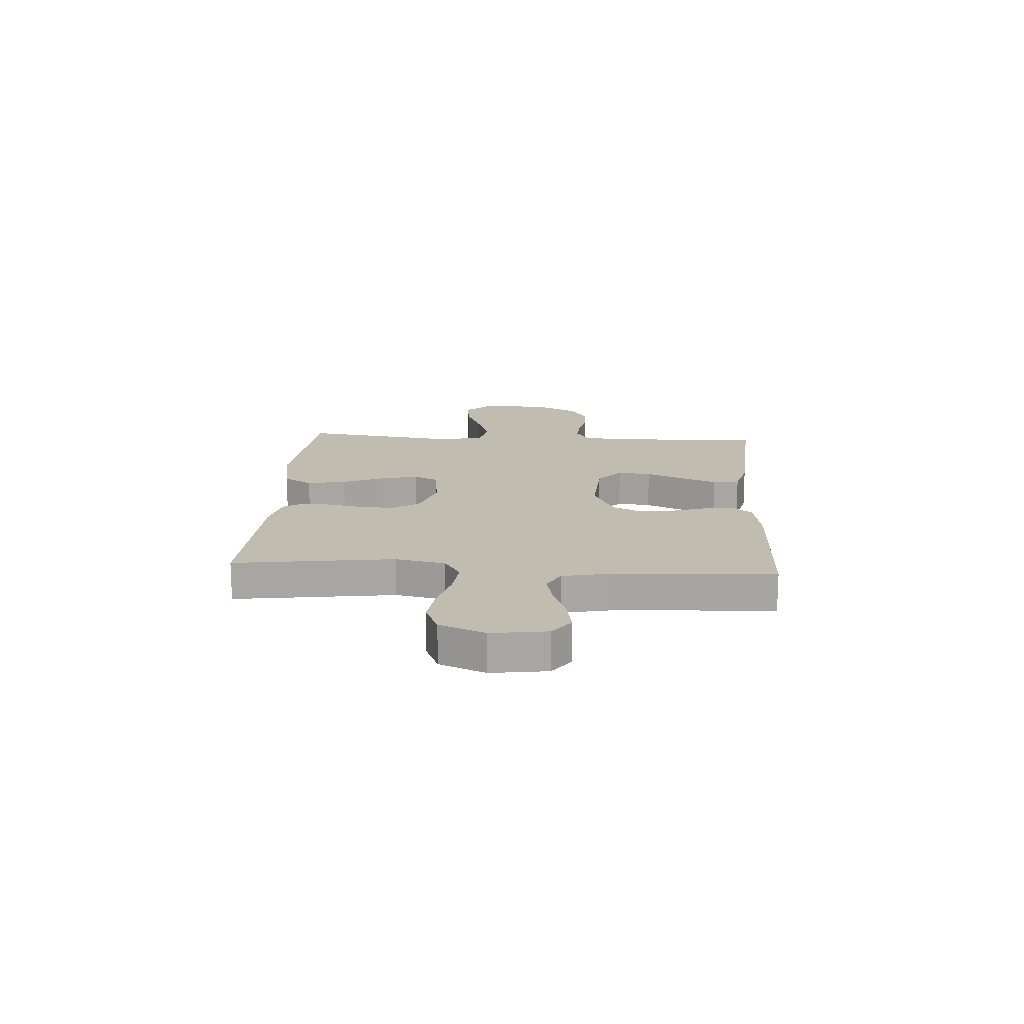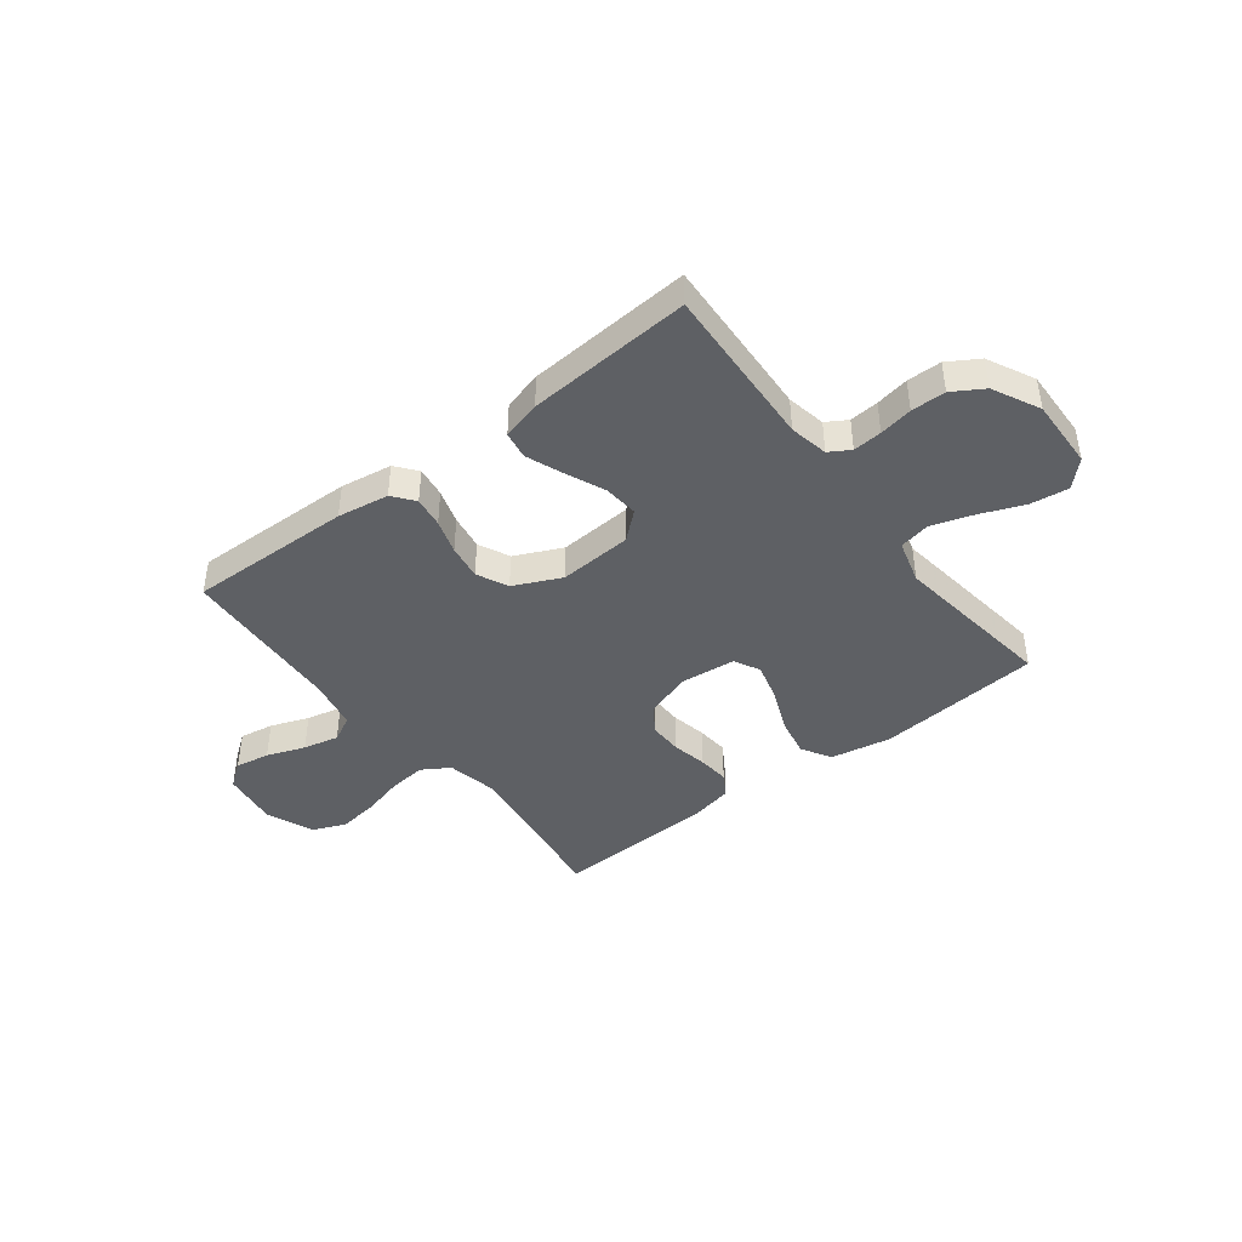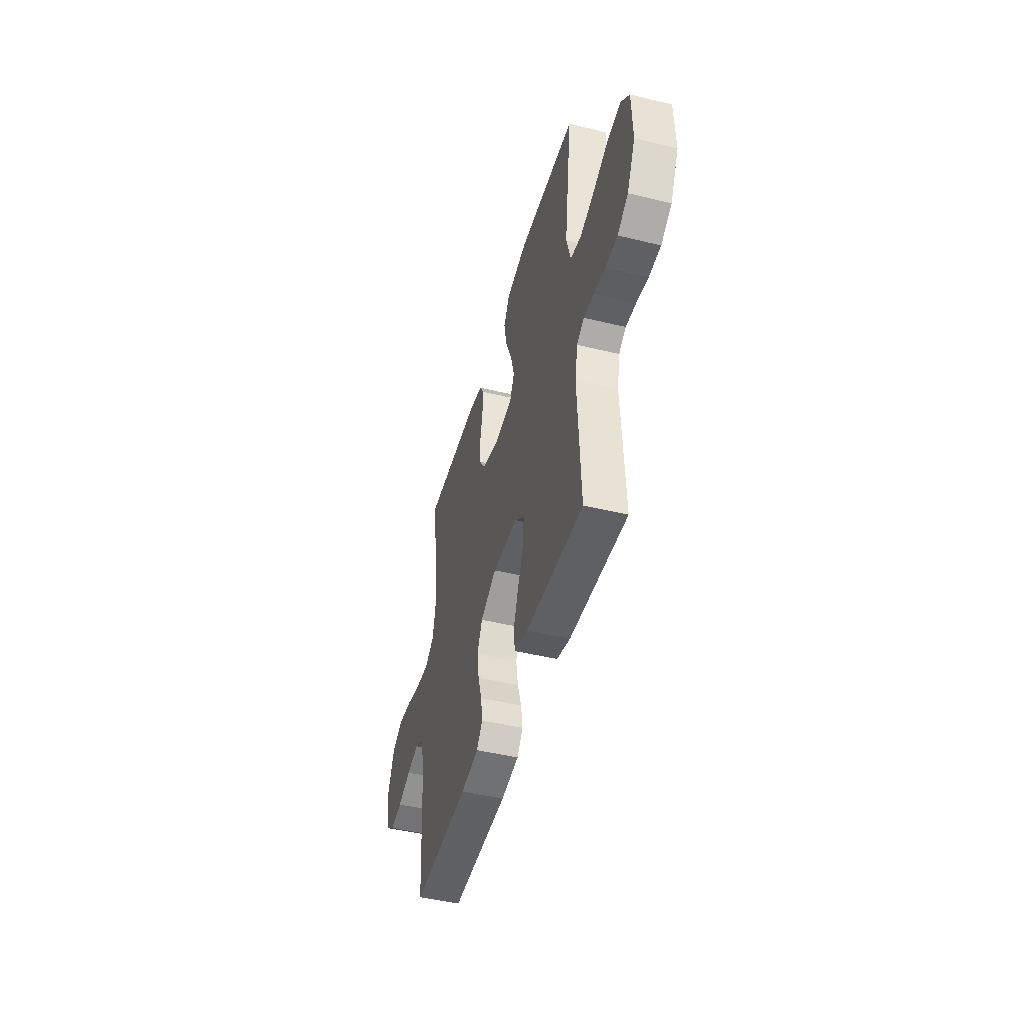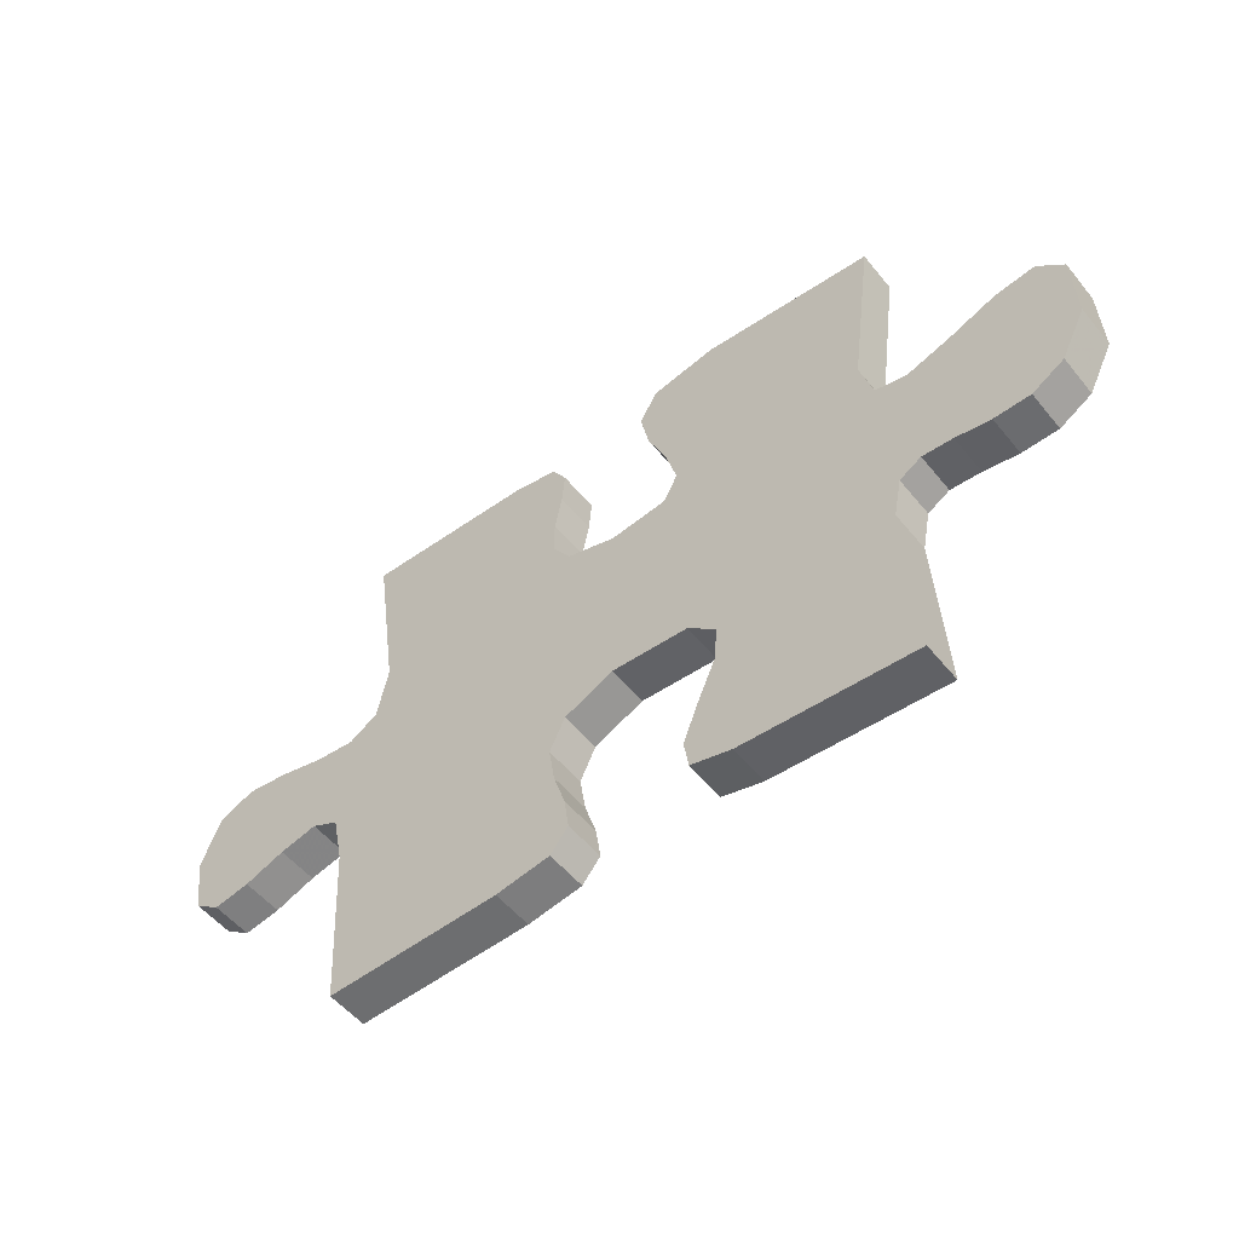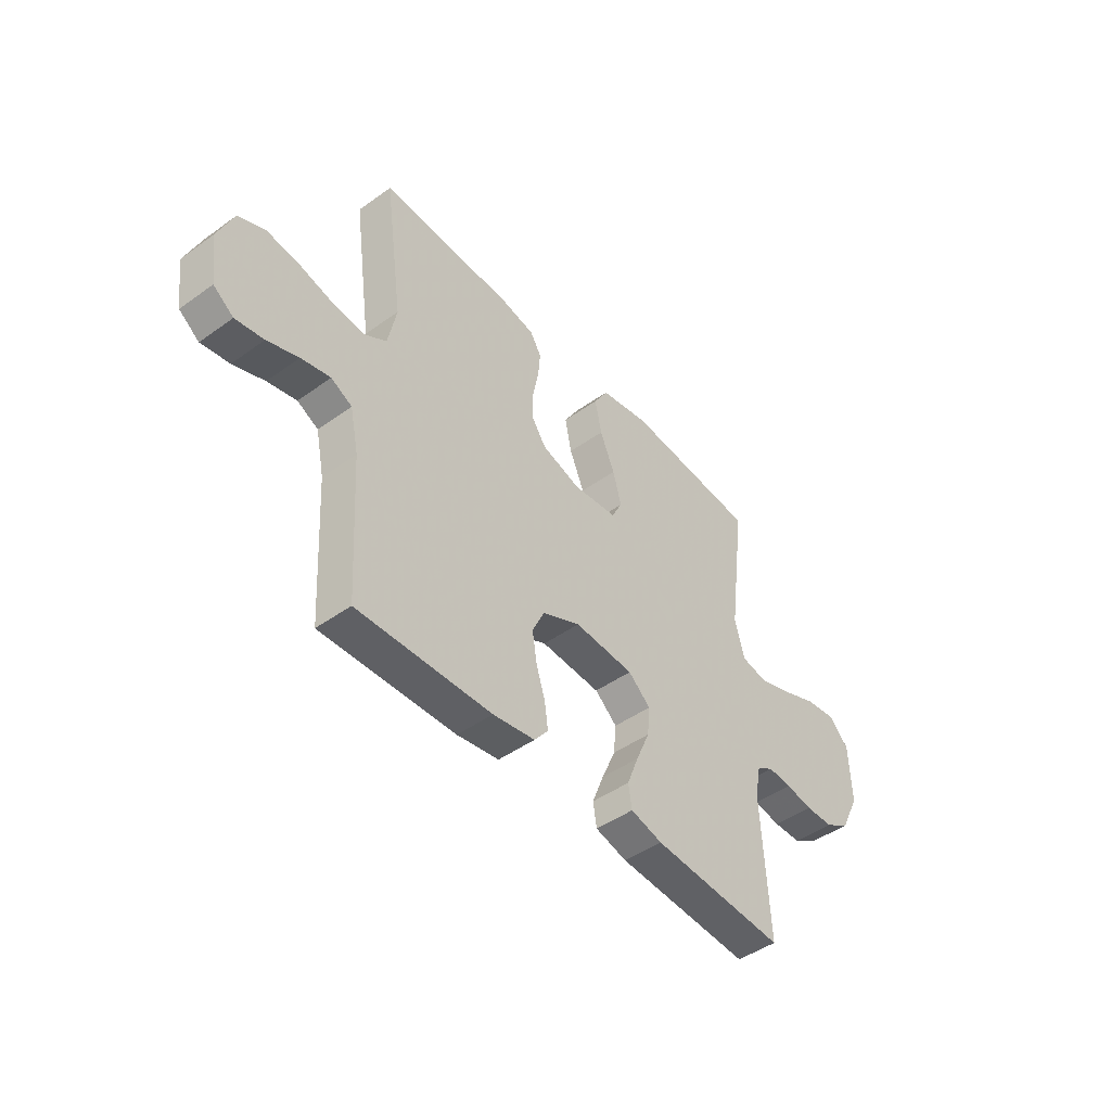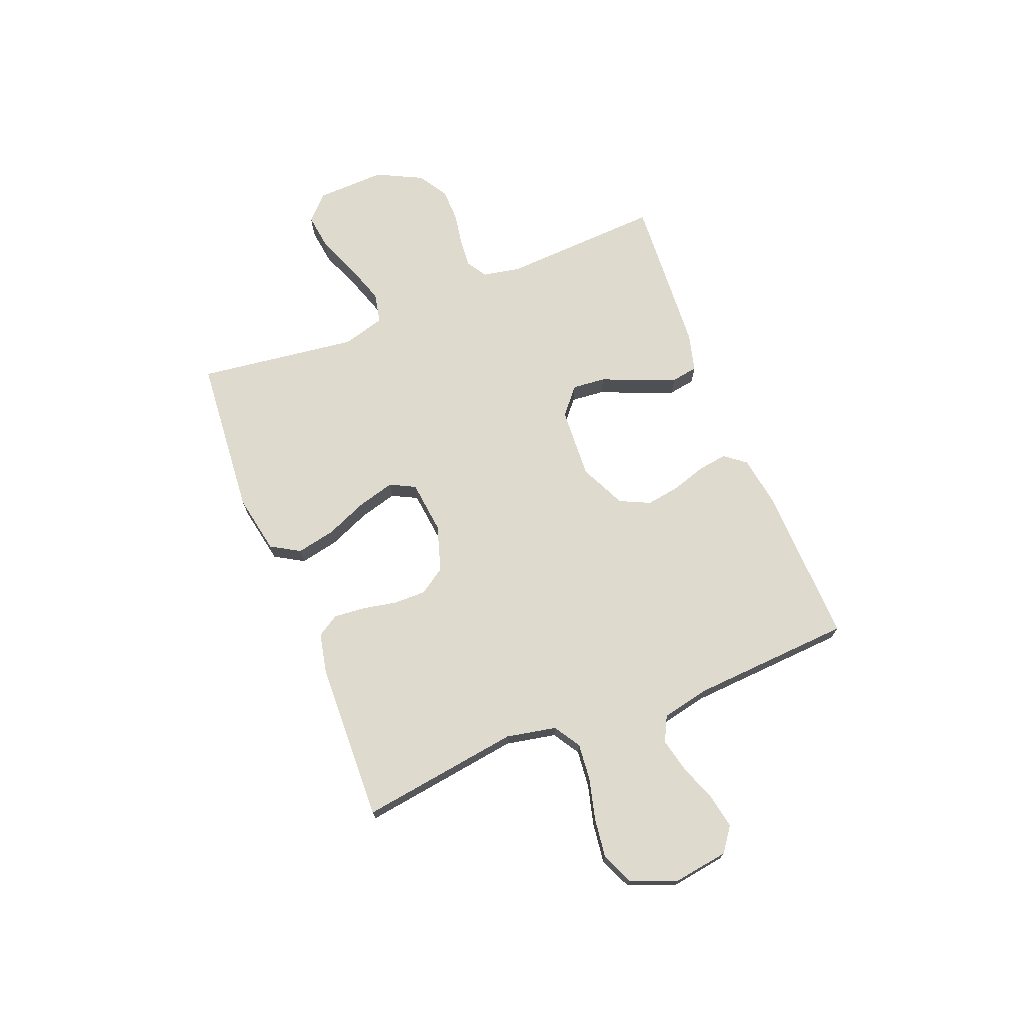
<metadata>
{"format":"obj","ext":"obj","renderer":"f3d","projection":"perspective","resolution":1024,"background":"white","views":[{"elev":16.3,"azim":93.7,"up":"+Y"},{"elev":-42.8,"azim":-142.3,"up":"+Y"},{"elev":-46.2,"azim":-105.5,"up":"+Z"},{"elev":-53.1,"azim":-141.9,"up":"+Z"},{"elev":-46.1,"azim":129.4,"up":"+Z"},{"elev":71.2,"azim":68.2,"up":"+Y"}]}
</metadata>
<code>
v -0.5 0.07 -0.5
v -0.485 0.07 -0.2
v -0.499 0.07 -0.129
v -0.537 0.07 -0.106
v -0.59 0.07 -0.11
v -0.651 0.07 -0.121
v -0.714 0.07 -0.12
v -0.77 0.07 -0.086
v -0.813 0.07 0
v -0.809 0.07 0.129
v -0.764 0.07 0.174
v -0.695 0.07 0.165
v -0.615 0.07 0.133
v -0.539 0.07 0.108
v -0.482 0.07 0.12
v -0.46 0.07 0.2
v -0.5 0.07 0.5
v -0.2 0.07 0.526
v -0.089 0.07 0.505
v -0.057 0.07 0.451
v -0.072 0.07 0.378
v -0.105 0.07 0.3
v -0.124 0.07 0.23
v -0.1 0.07 0.183
v 0 0.07 0.172
v 0.086 0.07 0.199
v 0.119 0.07 0.248
v 0.118 0.07 0.309
v 0.105 0.07 0.374
v 0.1 0.07 0.432
v 0.125 0.07 0.473
v 0.2 0.07 0.489
v 0.5 0.07 0.5
v 0.458 0.07 0.2
v 0.477 0.07 0.106
v 0.527 0.07 0.075
v 0.596 0.07 0.082
v 0.673 0.07 0.102
v 0.747 0.07 0.112
v 0.807 0.07 0.086
v 0.842 0.07 0
v 0.827 0.07 -0.104
v 0.782 0.07 -0.137
v 0.719 0.07 -0.126
v 0.649 0.07 -0.1
v 0.584 0.07 -0.085
v 0.537 0.07 -0.109
v 0.518 0.07 -0.2
v 0.5 0.07 -0.5
v 0.2 0.07 -0.492
v 0.106 0.07 -0.477
v 0.075 0.07 -0.438
v 0.083 0.07 -0.382
v 0.103 0.07 -0.319
v 0.113 0.07 -0.255
v 0.086 0.07 -0.198
v 0 0.07 -0.158
v -0.134 0.07 -0.166
v -0.184 0.07 -0.209
v -0.178 0.07 -0.272
v -0.147 0.07 -0.344
v -0.121 0.07 -0.411
v -0.129 0.07 -0.461
v -0.2 0.07 -0.48
v -0.5 0 -0.5
v -0.485 0 -0.2
v -0.499 0 -0.129
v -0.537 0 -0.106
v -0.59 0 -0.11
v -0.651 0 -0.121
v -0.714 0 -0.12
v -0.77 0 -0.086
v -0.813 0 0
v -0.809 0 0.129
v -0.764 0 0.174
v -0.695 0 0.165
v -0.615 0 0.133
v -0.539 0 0.108
v -0.482 0 0.12
v -0.46 0 0.2
v -0.5 0 0.5
v -0.2 0 0.526
v -0.089 0 0.505
v -0.057 0 0.451
v -0.072 0 0.378
v -0.105 0 0.3
v -0.124 0 0.23
v -0.1 0 0.183
v 0 0 0.172
v 0.086 0 0.199
v 0.119 0 0.248
v 0.118 0 0.309
v 0.105 0 0.374
v 0.1 0 0.432
v 0.125 0 0.473
v 0.2 0 0.489
v 0.5 0 0.5
v 0.458 0 0.2
v 0.477 0 0.106
v 0.527 0 0.075
v 0.596 0 0.082
v 0.673 0 0.102
v 0.747 0 0.112
v 0.807 0 0.086
v 0.842 0 0
v 0.827 0 -0.104
v 0.782 0 -0.137
v 0.719 0 -0.126
v 0.649 0 -0.1
v 0.584 0 -0.085
v 0.537 0 -0.109
v 0.518 0 -0.2
v 0.5 0 -0.5
v 0.2 0 -0.492
v 0.106 0 -0.477
v 0.075 0 -0.438
v 0.083 0 -0.382
v 0.103 0 -0.319
v 0.113 0 -0.255
v 0.086 0 -0.198
v 0 0 -0.158
v -0.134 0 -0.166
v -0.184 0 -0.209
v -0.178 0 -0.272
v -0.147 0 -0.344
v -0.121 0 -0.411
v -0.129 0 -0.461
v -0.2 0 -0.48
f 63 64 1 2
f 60 61 62 63
f 60 63 2 3
f 59 60 3 4
f 58 59 4
f 57 58 4
f 51 52 53 54
f 51 54 55
f 48 49 50 51
f 47 48 51 55
f 46 47 55 56
f 42 43 44 45
f 42 45 46
f 41 42 46
f 37 38 39 40
f 36 37 40 41
f 31 32 33 34
f 31 34 35
f 28 29 30 31
f 27 28 31 35
f 26 27 35 36
f 19 20 21 22
f 19 22 23
f 16 17 18 19
f 15 16 19 23
f 10 11 12 13
f 10 13 14
f 9 10 14
f 8 9 14 15
f 5 6 7 8
f 4 5 8 15
f 41 46 56 57
f 36 41 57 4
f 25 26 36 4
f 24 25 4 15
f 15 23 24
f 66 65 128 127
f 127 126 125 124
f 67 66 127 124
f 68 67 124 123
f 68 123 122
f 68 122 121
f 118 117 116 115
f 119 118 115
f 115 114 113 112
f 119 115 112 111
f 120 119 111 110
f 109 108 107 106
f 110 109 106
f 110 106 105
f 104 103 102 101
f 105 104 101 100
f 98 97 96 95
f 99 98 95
f 95 94 93 92
f 99 95 92 91
f 100 99 91 90
f 86 85 84 83
f 87 86 83
f 83 82 81 80
f 87 83 80 79
f 77 76 75 74
f 78 77 74
f 78 74 73
f 79 78 73 72
f 72 71 70 69
f 79 72 69 68
f 121 120 110 105
f 68 121 105 100
f 68 100 90 89
f 79 68 89 88
f 88 87 79
f 1 65 66 2
f 2 66 67 3
f 3 67 68 4
f 4 68 69 5
f 5 69 70 6
f 6 70 71 7
f 7 71 72 8
f 8 72 73 9
f 9 73 74 10
f 10 74 75 11
f 11 75 76 12
f 12 76 77 13
f 13 77 78 14
f 14 78 79 15
f 15 79 80 16
f 16 80 81 17
f 17 81 82 18
f 18 82 83 19
f 19 83 84 20
f 20 84 85 21
f 21 85 86 22
f 22 86 87 23
f 23 87 88 24
f 24 88 89 25
f 25 89 90 26
f 26 90 91 27
f 27 91 92 28
f 28 92 93 29
f 29 93 94 30
f 30 94 95 31
f 31 95 96 32
f 32 96 97 33
f 33 97 98 34
f 34 98 99 35
f 35 99 100 36
f 36 100 101 37
f 37 101 102 38
f 38 102 103 39
f 39 103 104 40
f 40 104 105 41
f 41 105 106 42
f 42 106 107 43
f 43 107 108 44
f 44 108 109 45
f 45 109 110 46
f 46 110 111 47
f 47 111 112 48
f 48 112 113 49
f 49 113 114 50
f 50 114 115 51
f 51 115 116 52
f 52 116 117 53
f 53 117 118 54
f 54 118 119 55
f 55 119 120 56
f 56 120 121 57
f 57 121 122 58
f 58 122 123 59
f 59 123 124 60
f 60 124 125 61
f 61 125 126 62
f 62 126 127 63
f 63 127 128 64
f 64 128 65 1

</code>
